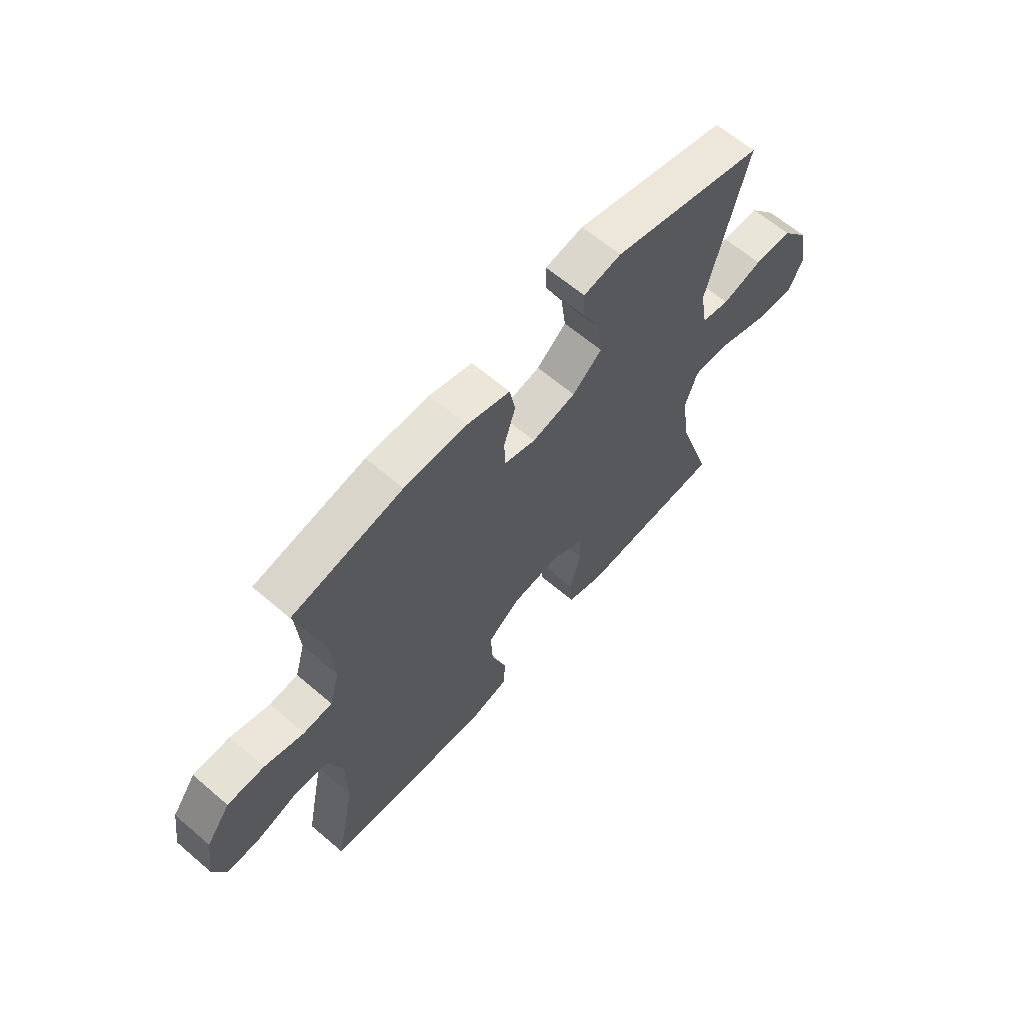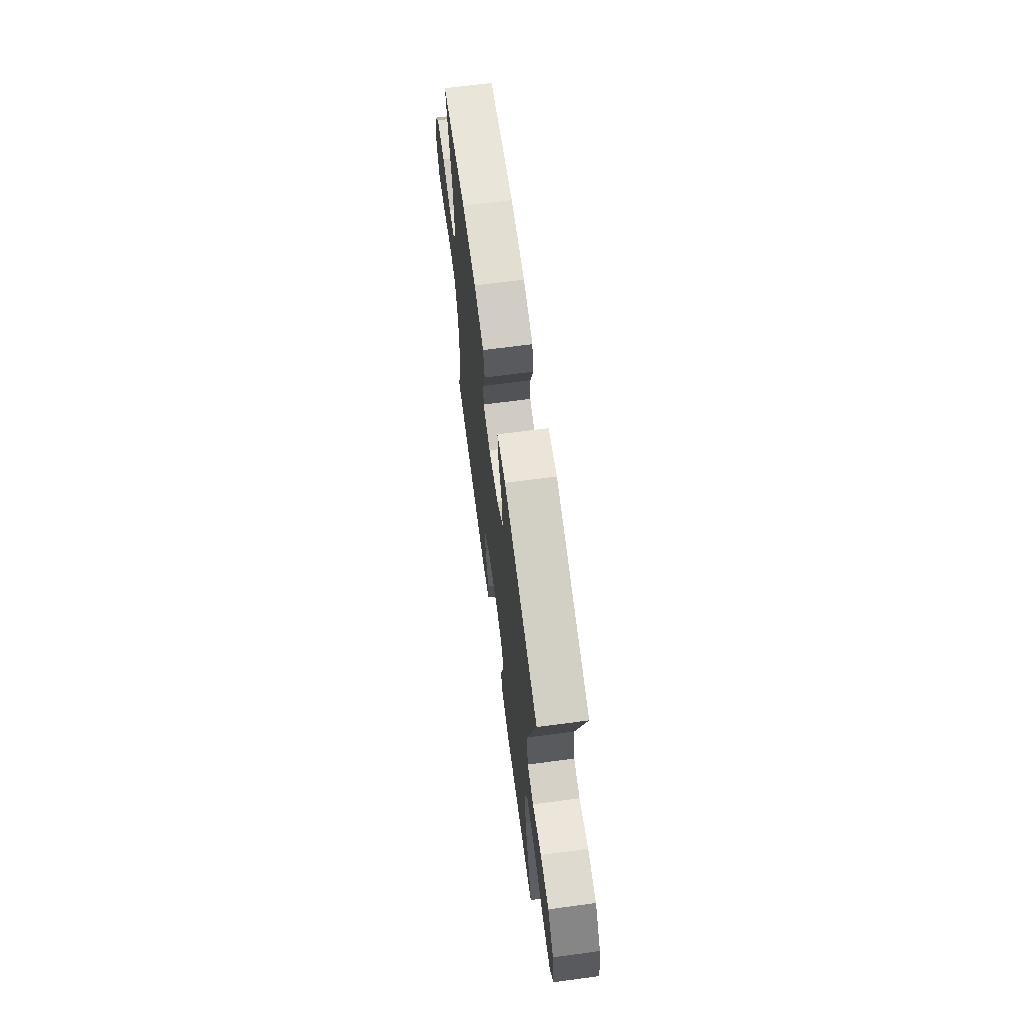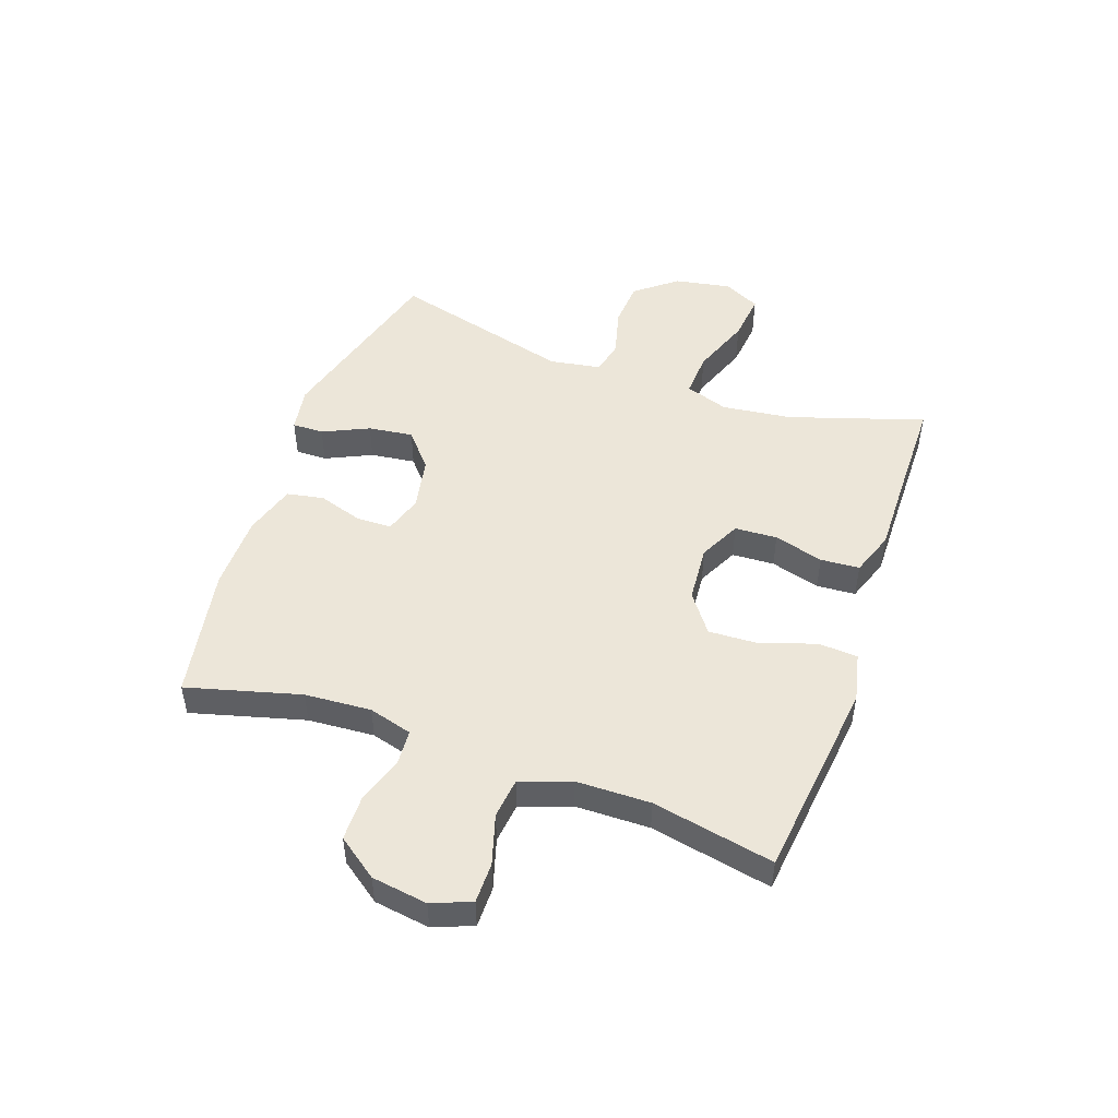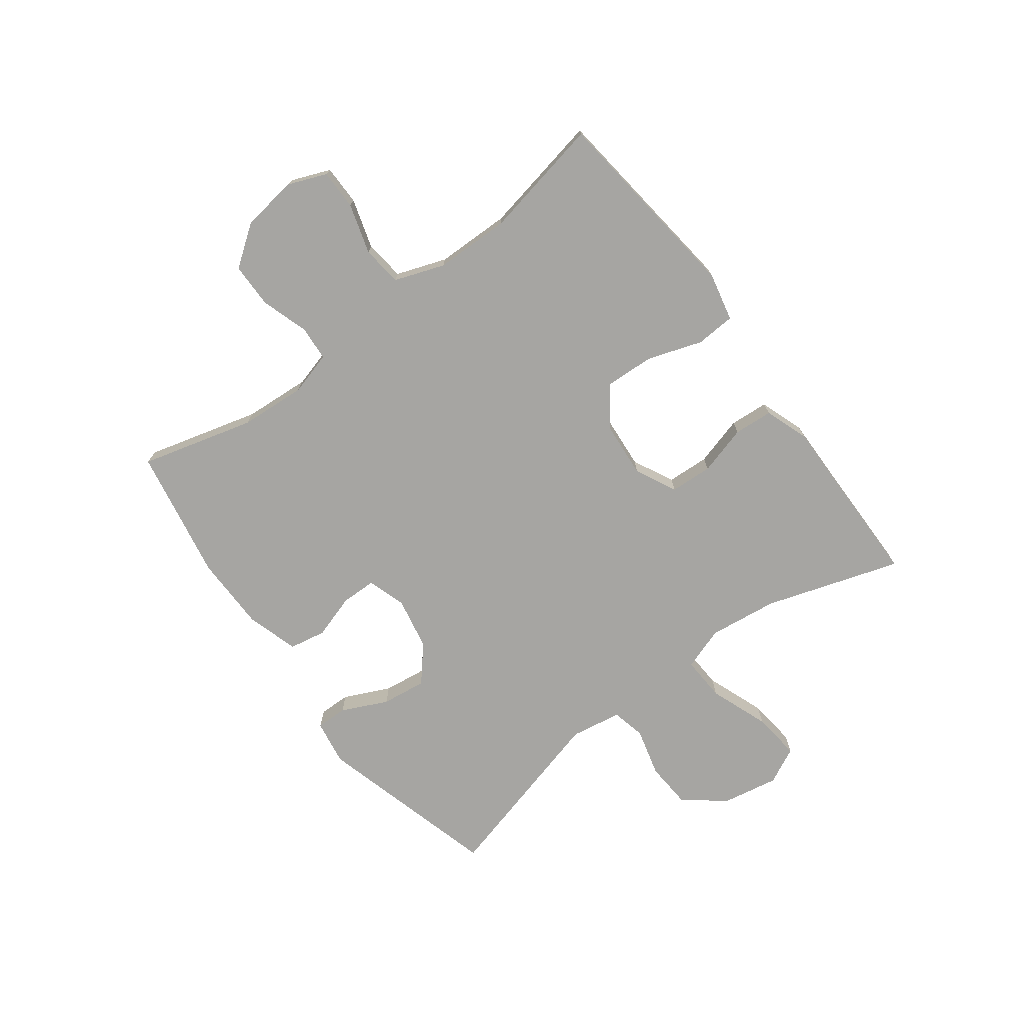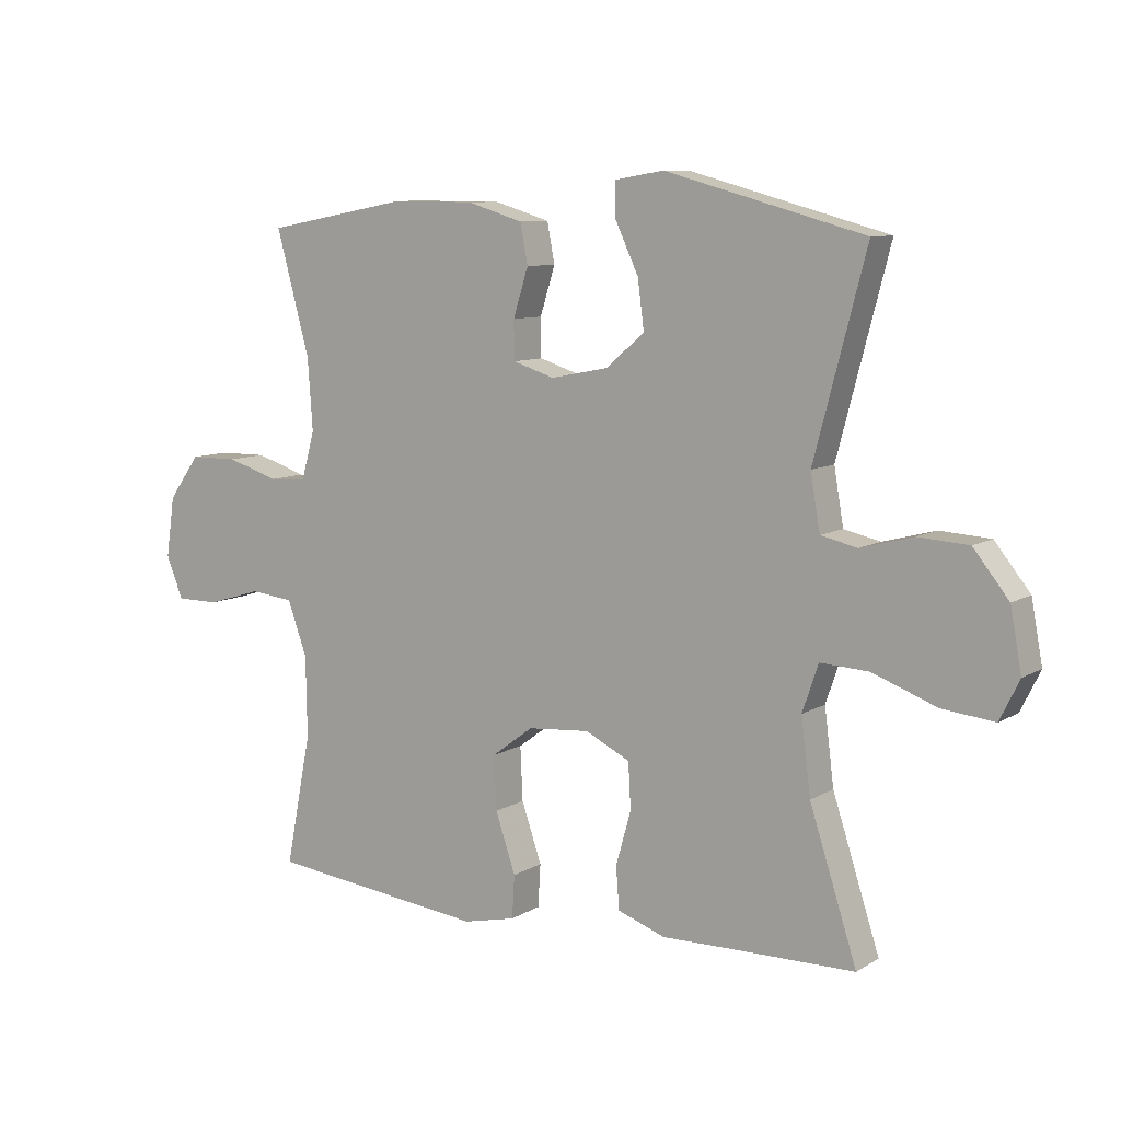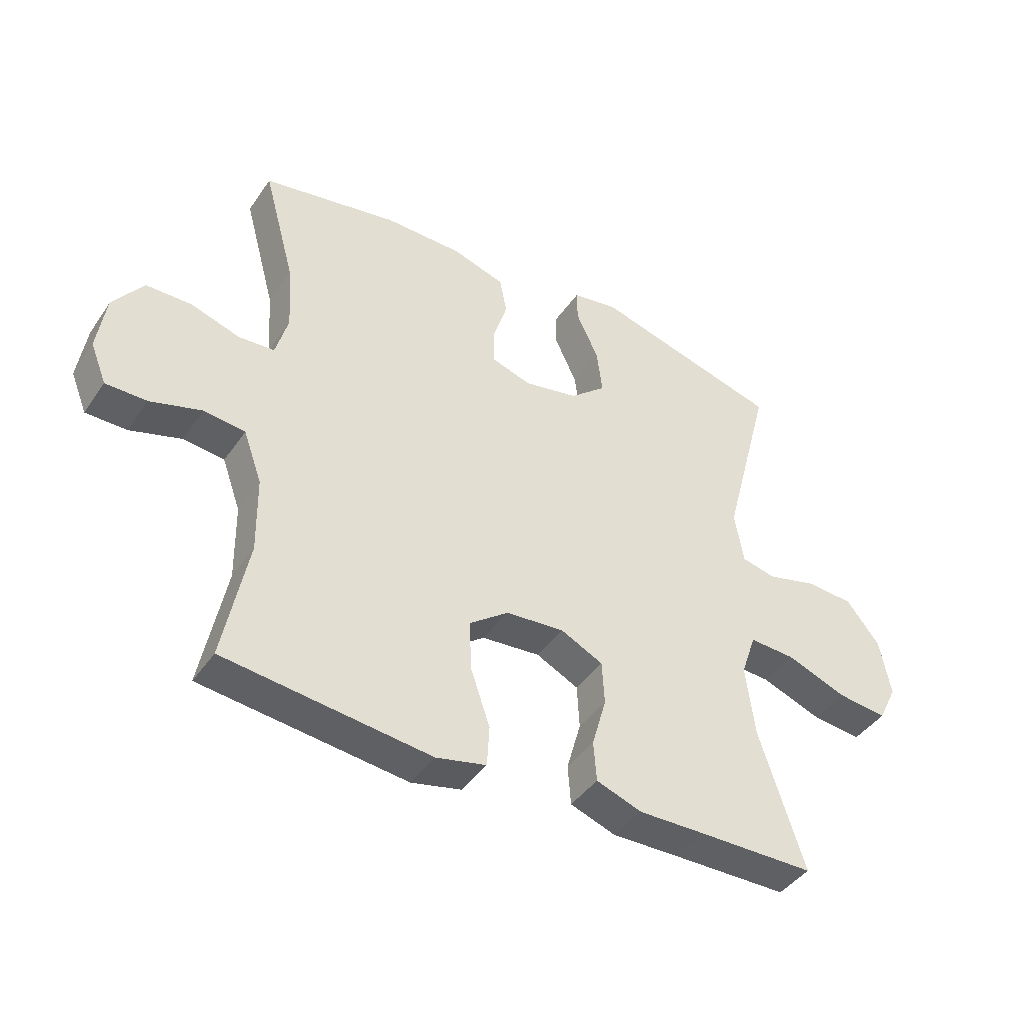
<metadata>
{"format":"obj","ext":"obj","renderer":"f3d","projection":"perspective","resolution":1024,"background":"white","views":[{"elev":63.5,"azim":130.8,"up":"+Z"},{"elev":67.2,"azim":-97.6,"up":"+Z"},{"elev":49.3,"azim":109.5,"up":"+Y"},{"elev":-73.8,"azim":126.9,"up":"+Y"},{"elev":8.9,"azim":-146.8,"up":"+Z"},{"elev":-42.5,"azim":148.3,"up":"+Z"}]}
</metadata>
<code>
v 0.5 0.07 0.5
v 0.447 0.07 0.305
v 0.439 0.07 0.191
v 0.46 0.07 0.116
v 0.52 0.07 0.112
v 0.602 0.07 0.138
v 0.679 0.07 0.137
v 0.729 0.07 0.068
v 0.743 0.07 -0.028
v 0.716 0.07 -0.095
v 0.647 0.07 -0.095
v 0.561 0.07 -0.069
v 0.492 0.07 -0.077
v 0.461 0.07 -0.163
v 0.459 0.07 -0.291
v 0.5 0.07 -0.5
v 0.284 0.07 -0.525
v 0.155 0.07 -0.54
v 0.071 0.07 -0.521
v 0.067 0.07 -0.453
v 0.099 0.07 -0.359
v 0.103 0.07 -0.274
v 0.037 0.07 -0.225
v -0.061 0.07 -0.217
v -0.132 0.07 -0.252
v -0.136 0.07 -0.325
v -0.112 0.07 -0.41
v -0.117 0.07 -0.477
v -0.193 0.07 -0.504
v -0.307 0.07 -0.502
v -0.5 0.07 -0.5
v -0.425 0.07 -0.268
v -0.41 0.07 -0.149
v -0.435 0.07 -0.075
v -0.512 0.07 -0.079
v -0.614 0.07 -0.117
v -0.697 0.07 -0.126
v -0.728 0.07 -0.063
v -0.71 0.07 0.034
v -0.654 0.07 0.104
v -0.574 0.07 0.109
v -0.491 0.07 0.087
v -0.433 0.07 0.1
v -0.418 0.07 0.188
v -0.5 0.07 0.5
v -0.184 0.07 0.586
v -0.106 0.07 0.573
v -0.107 0.07 0.519
v -0.144 0.07 0.44
v -0.154 0.07 0.363
v -0.093 0.07 0.311
v -0.002 0.07 0.293
v 0.064 0.07 0.314
v 0.065 0.07 0.375
v 0.041 0.07 0.451
v 0.053 0.07 0.514
v 0.142 0.07 0.541
v 0.272 0.07 0.542
v 0.5 0 0.5
v 0.447 0 0.305
v 0.439 0 0.191
v 0.46 0 0.116
v 0.52 0 0.112
v 0.602 0 0.138
v 0.679 0 0.137
v 0.729 0 0.068
v 0.743 0 -0.028
v 0.716 0 -0.095
v 0.647 0 -0.095
v 0.561 0 -0.069
v 0.492 0 -0.077
v 0.461 0 -0.163
v 0.459 0 -0.291
v 0.5 0 -0.5
v 0.284 0 -0.525
v 0.155 0 -0.54
v 0.071 0 -0.521
v 0.067 0 -0.453
v 0.099 0 -0.359
v 0.103 0 -0.274
v 0.037 0 -0.225
v -0.061 0 -0.217
v -0.132 0 -0.252
v -0.136 0 -0.325
v -0.112 0 -0.41
v -0.117 0 -0.477
v -0.193 0 -0.504
v -0.307 0 -0.502
v -0.5 0 -0.5
v -0.425 0 -0.268
v -0.41 0 -0.149
v -0.435 0 -0.075
v -0.512 0 -0.079
v -0.614 0 -0.117
v -0.697 0 -0.126
v -0.728 0 -0.063
v -0.71 0 0.034
v -0.654 0 0.104
v -0.574 0 0.109
v -0.491 0 0.087
v -0.433 0 0.1
v -0.418 0 0.188
v -0.5 0 0.5
v -0.184 0 0.586
v -0.106 0 0.573
v -0.107 0 0.519
v -0.144 0 0.44
v -0.154 0 0.363
v -0.093 0 0.311
v -0.002 0 0.293
v 0.064 0 0.314
v 0.065 0 0.375
v 0.041 0 0.451
v 0.053 0 0.514
v 0.142 0 0.541
v 0.272 0 0.542
f 58 1 2
f 57 58 2
f 56 57 2
f 55 56 2
f 54 55 2
f 53 54 2 3
f 52 53 3 4
f 51 52 4
f 47 48 49
f 46 47 49
f 45 46 49
f 44 45 49
f 43 44 49 50
f 40 41 42
f 39 40 42
f 38 39 42
f 37 38 42
f 36 37 42
f 35 36 42
f 34 35 42 43
f 43 50 51
f 34 43 51
f 33 34 51
f 30 31 32
f 30 32 33
f 29 30 33
f 28 29 33
f 27 28 33
f 26 27 33
f 19 20 21
f 18 19 21
f 17 18 21
f 17 21 22
f 16 17 22
f 15 16 22
f 14 15 22 23
f 10 11 12
f 9 10 12
f 8 9 12
f 7 8 12
f 6 7 12
f 5 6 12
f 4 5 12 13
f 14 23 24
f 13 14 24
f 4 13 24
f 51 4 24
f 33 51 24 25
f 25 26 33
f 60 59 116
f 60 116 115
f 60 115 114
f 60 114 113
f 60 113 112
f 61 60 112 111
f 62 61 111 110
f 62 110 109
f 107 106 105
f 107 105 104
f 107 104 103
f 107 103 102
f 108 107 102 101
f 100 99 98
f 100 98 97
f 100 97 96
f 100 96 95
f 100 95 94
f 100 94 93
f 101 100 93 92
f 109 108 101
f 109 101 92
f 109 92 91
f 90 89 88
f 91 90 88
f 91 88 87
f 91 87 86
f 91 86 85
f 91 85 84
f 79 78 77
f 79 77 76
f 79 76 75
f 80 79 75
f 80 75 74
f 80 74 73
f 81 80 73 72
f 70 69 68
f 70 68 67
f 70 67 66
f 70 66 65
f 70 65 64
f 70 64 63
f 71 70 63 62
f 82 81 72
f 82 72 71
f 82 71 62
f 82 62 109
f 83 82 109 91
f 91 84 83
f 1 59 60 2
f 2 60 61 3
f 3 61 62 4
f 4 62 63 5
f 5 63 64 6
f 6 64 65 7
f 7 65 66 8
f 8 66 67 9
f 9 67 68 10
f 10 68 69 11
f 11 69 70 12
f 12 70 71 13
f 13 71 72 14
f 14 72 73 15
f 15 73 74 16
f 16 74 75 17
f 17 75 76 18
f 18 76 77 19
f 19 77 78 20
f 20 78 79 21
f 21 79 80 22
f 22 80 81 23
f 23 81 82 24
f 24 82 83 25
f 25 83 84 26
f 26 84 85 27
f 27 85 86 28
f 28 86 87 29
f 29 87 88 30
f 30 88 89 31
f 31 89 90 32
f 32 90 91 33
f 33 91 92 34
f 34 92 93 35
f 35 93 94 36
f 36 94 95 37
f 37 95 96 38
f 38 96 97 39
f 39 97 98 40
f 40 98 99 41
f 41 99 100 42
f 42 100 101 43
f 43 101 102 44
f 44 102 103 45
f 45 103 104 46
f 46 104 105 47
f 47 105 106 48
f 48 106 107 49
f 49 107 108 50
f 50 108 109 51
f 51 109 110 52
f 52 110 111 53
f 53 111 112 54
f 54 112 113 55
f 55 113 114 56
f 56 114 115 57
f 57 115 116 58
f 58 116 59 1

</code>
